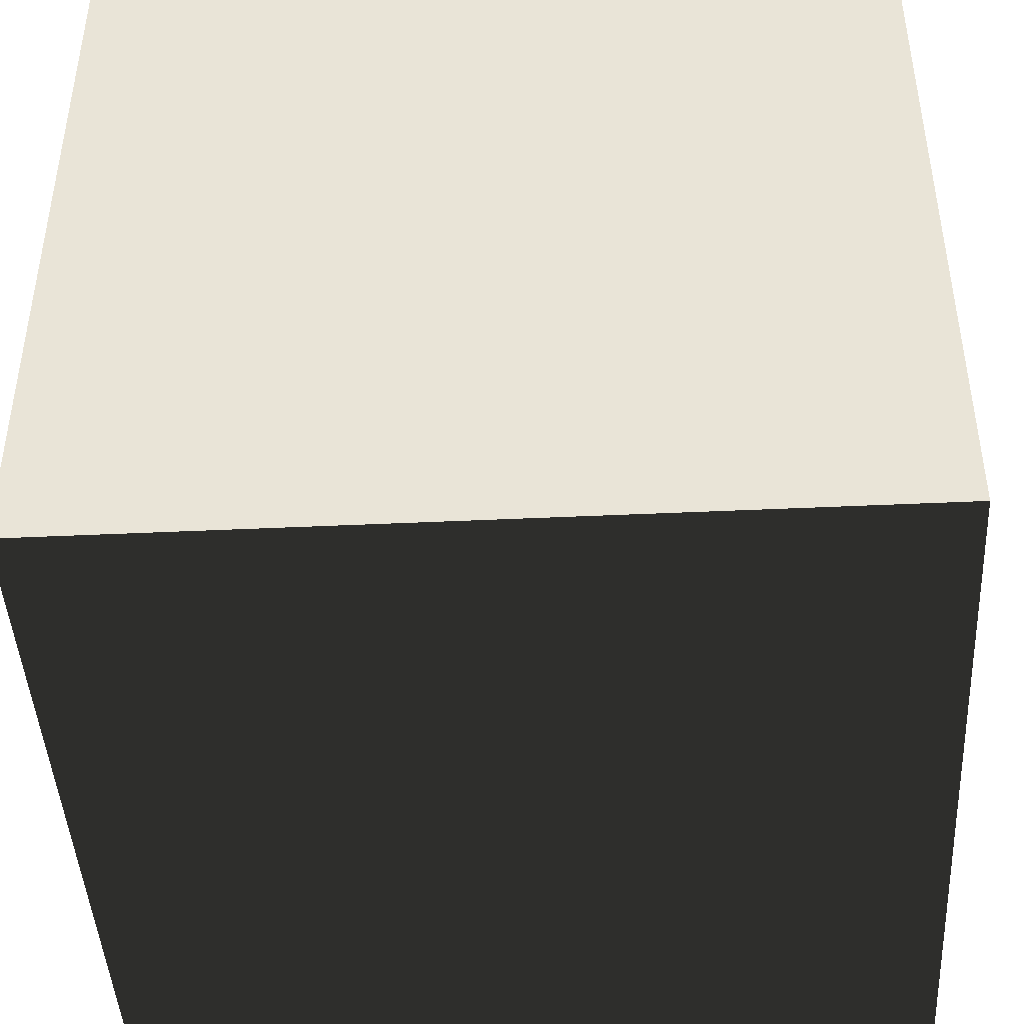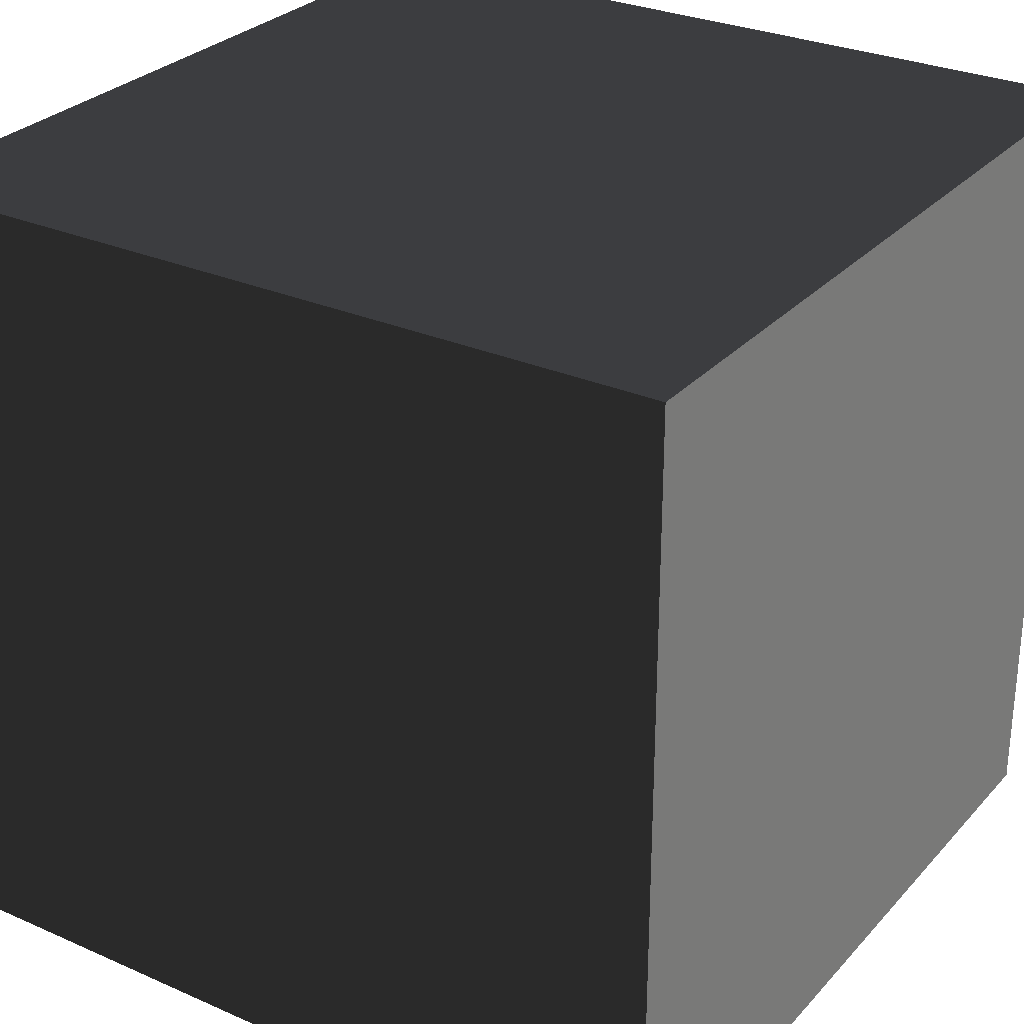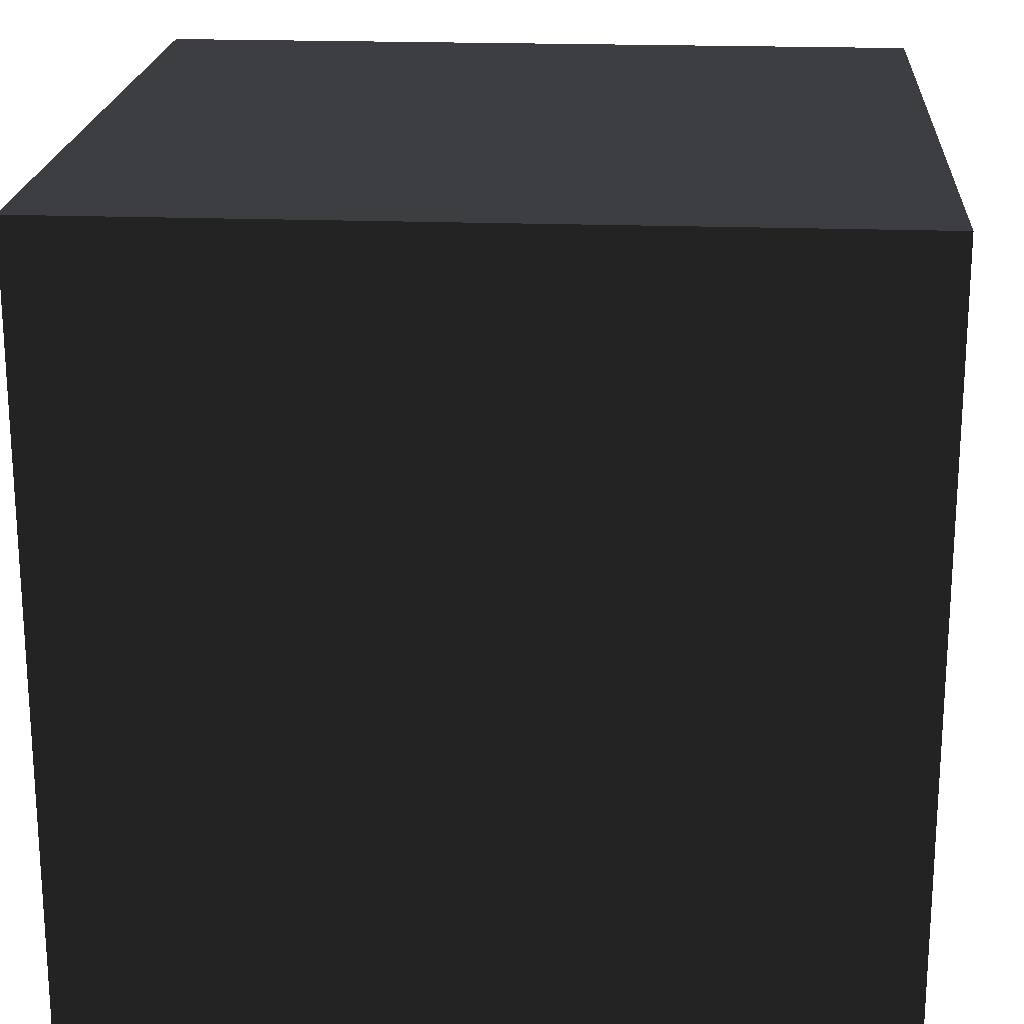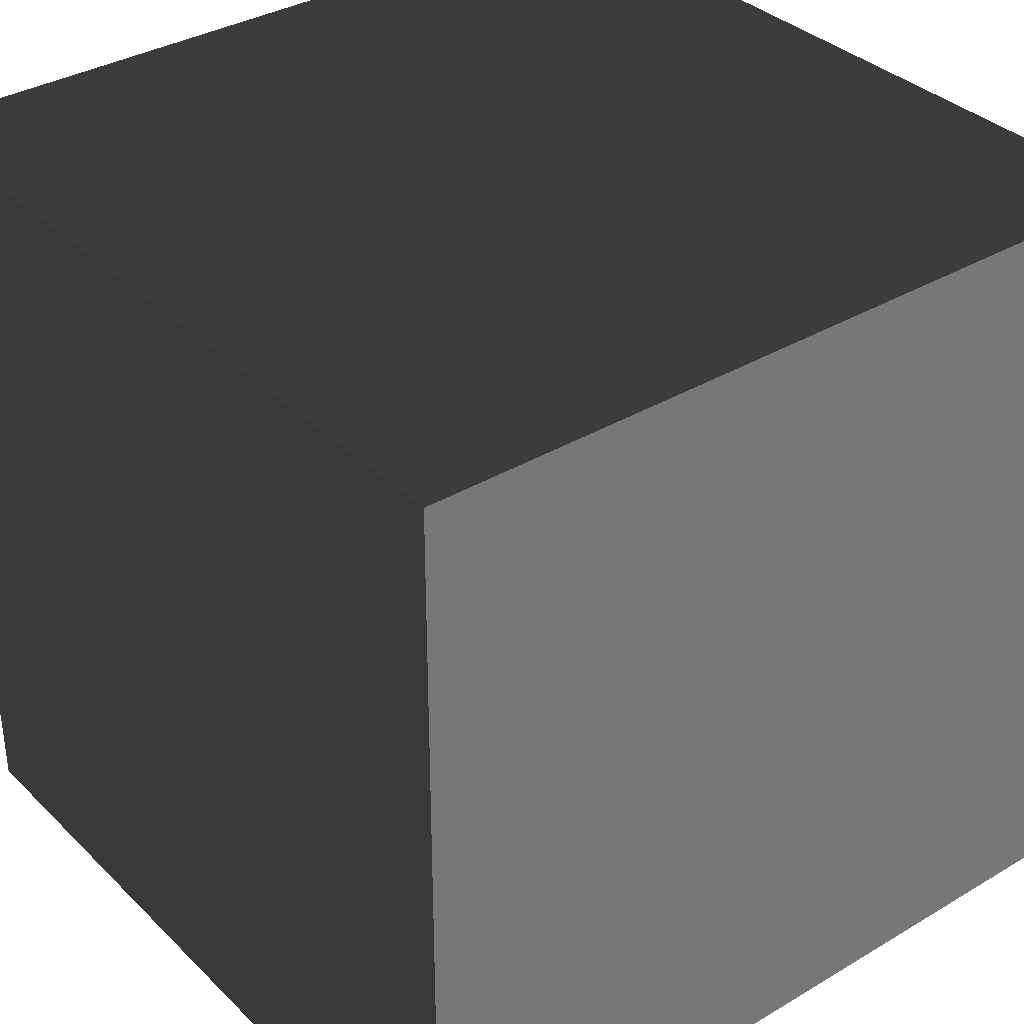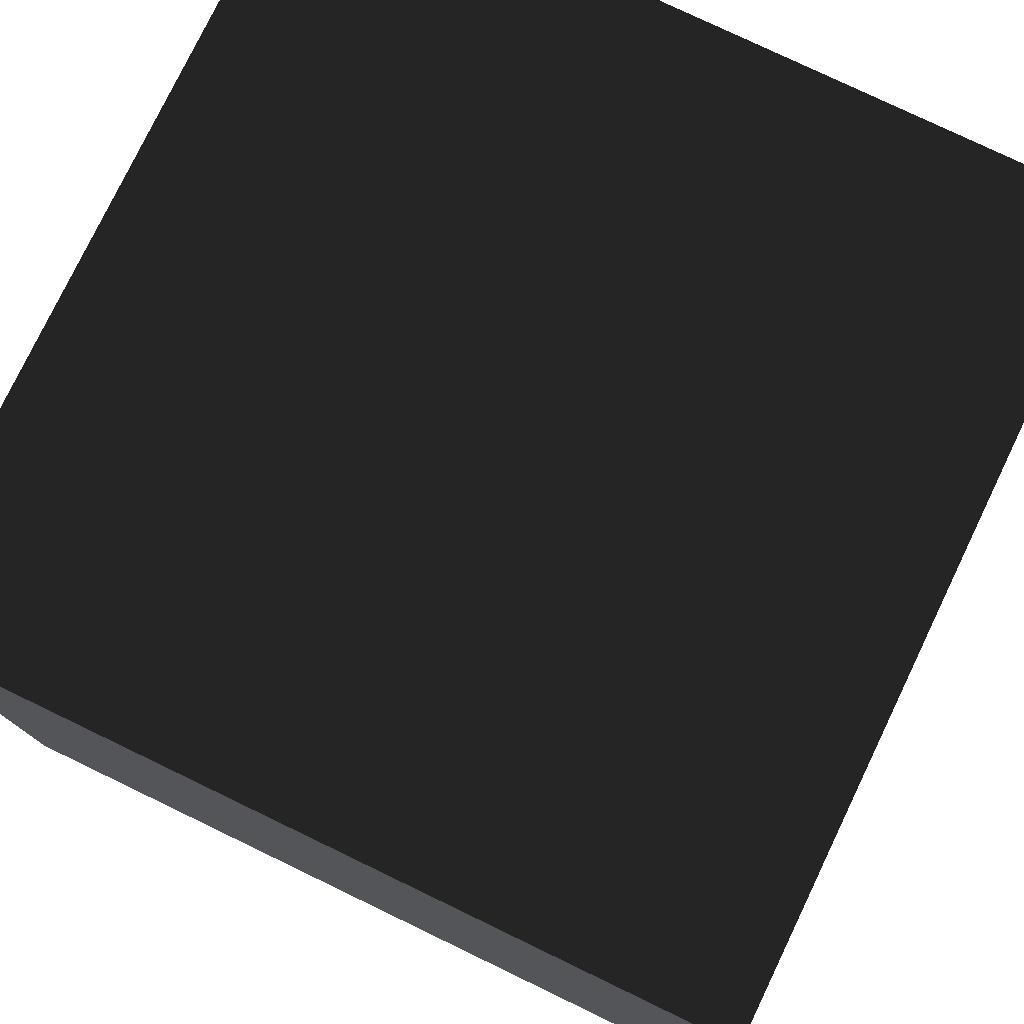
<metadata>
{"format":"obj","ext":"obj","renderer":"f3d","projection":"perspective","resolution":1024,"background":"white","views":[{"elev":-44.4,"azim":-86.9,"up":"+Z"},{"elev":28.9,"azim":-146.8,"up":"+Z"},{"elev":20.4,"azim":3.9,"up":"+Y"},{"elev":35.2,"azim":-128.3,"up":"+Y"},{"elev":77.9,"azim":-64.3,"up":"+Y"}]}
</metadata>
<code>
v 1 1 1
v 1 -1 1
v -1 -1 1
v -1 1 1
v 1 1 -1
v -1 1 -1
v -1 -1 -1
v 1 -1 -1
g forward
f 1 2 3 4
f 1 4 6 5
f 1 2 8 5
f 5 6 7 8
f 2 3 7 8
f 3 4 6 7

</code>
